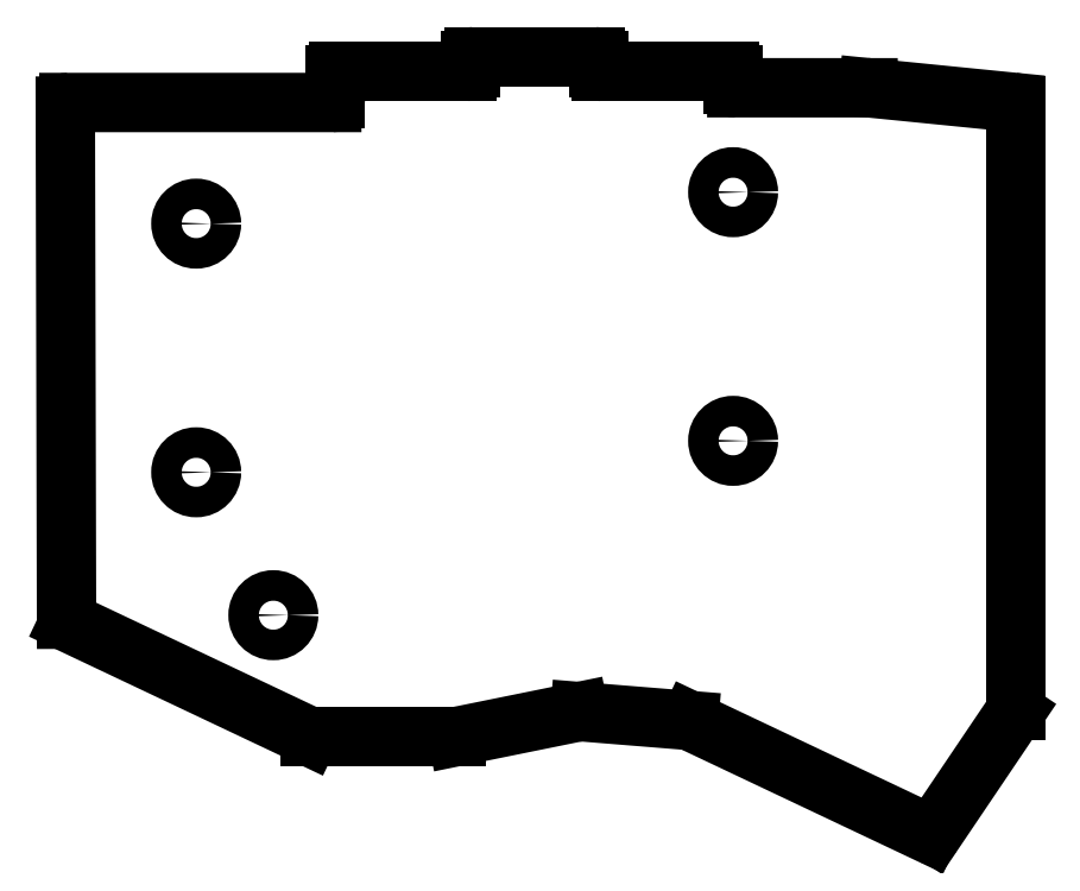
<metadata>
{"format":"dxf","ext":"dxf","renderer":"ezdxf+matplotlib","layout":"modelspace","background":"white","min_lineweight":24,"dpi":150}
</metadata>
<code>
0
SECTION
2
ENTITIES
0
LINE
8
0
10
91.25
20
-111.9
11
91.08
21
-39.7
0
LINE
8
0
10
91.58
20
-39.2
11
128.6
21
-39.2
0
LINE
8
0
10
129.1
20
-38.7
11
129.1
21
-35.33
0
LINE
8
0
10
129.6
20
-34.83
11
147.6
21
-34.83
0
LINE
8
0
10
148.1
20
-34.33
11
148.1
21
-33.25
0
LINE
8
0
10
148.6
20
-32.75
11
165.6
21
-32.75
0
LINE
8
0
10
166.1
20
-33.25
11
166.1
21
-34.33
0
LINE
8
0
10
166.6
20
-34.83
11
184.6
21
-34.83
0
LINE
8
0
10
185.1
20
-35.33
11
185.1
21
-36.62
0
LINE
8
0
10
185.6
20
-37.12
11
204.1
21
-37.13
0
LINE
8
0
10
204.1
20
-37.13
11
224.4
21
-39.16
0
LINE
8
0
10
224.8
20
-124.7
11
224.8
21
-39.65
0
LINE
8
0
10
224.7
20
-125
11
213.3
21
-142
0
LINE
8
0
10
212.7
20
-142.2
11
179
21
-126.2
0
LINE
8
0
10
178.8
20
-126.2
11
163.5
21
-124.9
0
LINE
8
0
10
163.4
20
-125
11
146.2
21
-128.4
0
LINE
8
0
10
146.1
20
-128.4
11
125.6
21
-128.4
0
LINE
8
0
10
125.3
20
-128.4
11
91.54
21
-112.4
0
ARC
8
0
10
91.58
20
-39.7
40
0.5
50
90
51
180.1
0
ARC
8
0
10
128.6
20
-38.7
40
0.5
50
270
51
0
0
ARC
8
0
10
129.6
20
-35.33
40
0.5
50
90
51
180
0
ARC
8
0
10
147.6
20
-34.33
40
0.5
50
270
51
0
0
ARC
8
0
10
148.6
20
-33.25
40
0.5
50
90
51
180
0
ARC
8
0
10
165.6
20
-33.25
40
0.5
50
0
51
90
0
ARC
8
0
10
166.6
20
-34.33
40
0.5
50
180
51
270
0
ARC
8
0
10
184.6
20
-35.33
40
0.5
50
0
51
90
0
ARC
8
0
10
185.6
20
-36.62
40
0.5
50
180
51
270
0
ARC
8
0
10
204.1
20
-37.63
40
0.5
50
84.29
51
89.99
0
ARC
8
0
10
224.3
20
-39.65
40
0.5
50
0
51
84.29
0
ARC
8
0
10
224.3
20
-124.7
40
0.5
50
326
51
0
0
ARC
8
0
10
212.9
20
-141.7
40
0.5
50
244.7
51
326
0
ARC
8
0
10
178.8
20
-126.7
40
0.5
50
64.67
51
85.38
0
ARC
8
0
10
163.5
20
-125.4
40
0.5
50
85.38
51
101.5
0
ARC
8
0
10
146.1
20
-127.9
40
0.5
50
270
51
281.5
0
ARC
8
0
10
125.6
20
-127.9
40
0.5
50
244.7
51
270
0
ARC
8
0
10
91.75
20
-111.9
40
0.5
50
180.1
51
244.7
0
CIRCLE
8
0
10
109.5
20
-56.25
40
2.15
0
CIRCLE
8
0
10
109.5
20
-91.25
40
2.15
0
CIRCLE
8
0
10
185.1
20
-51.82
40
2.15
0
CIRCLE
8
0
10
185.1
20
-86.82
40
2.15
0
CIRCLE
8
0
10
120.4
20
-111.4
40
2.15
0
ENDSEC
0
EOF

</code>
